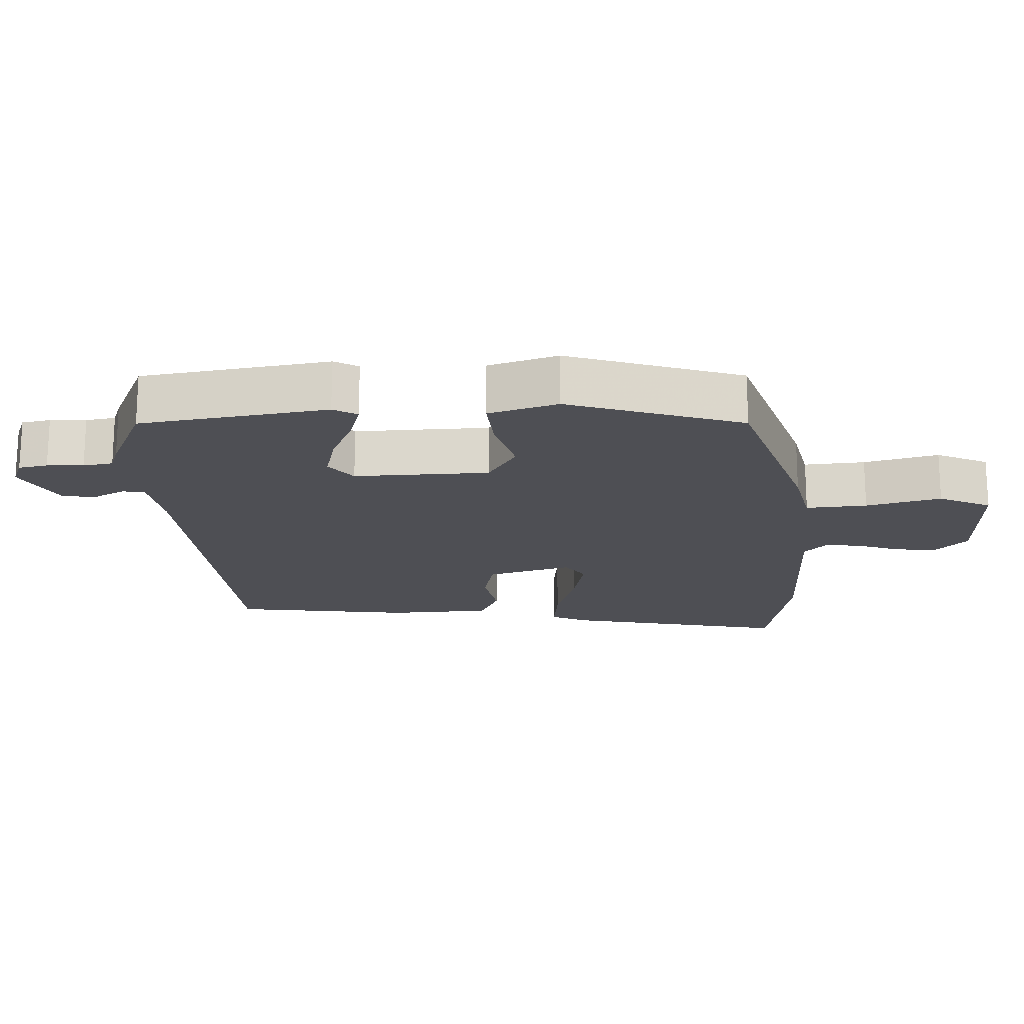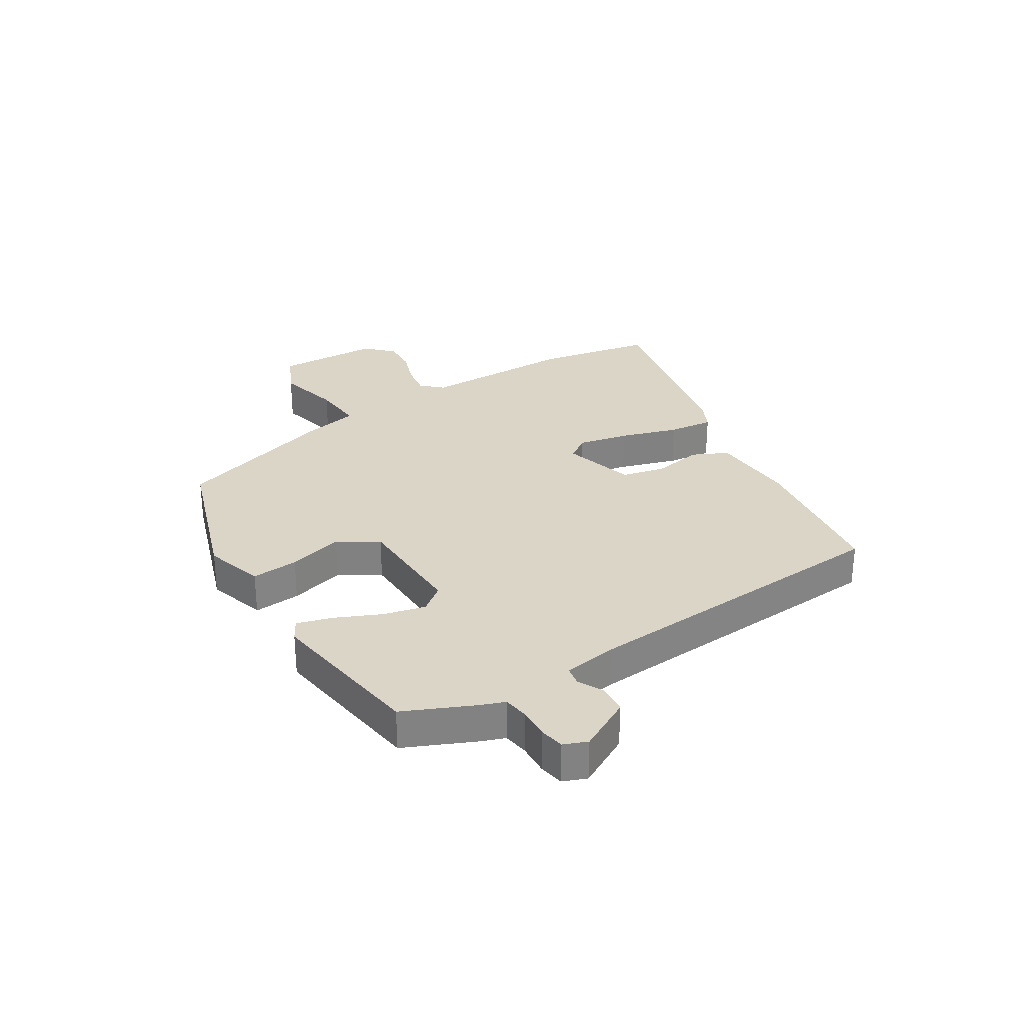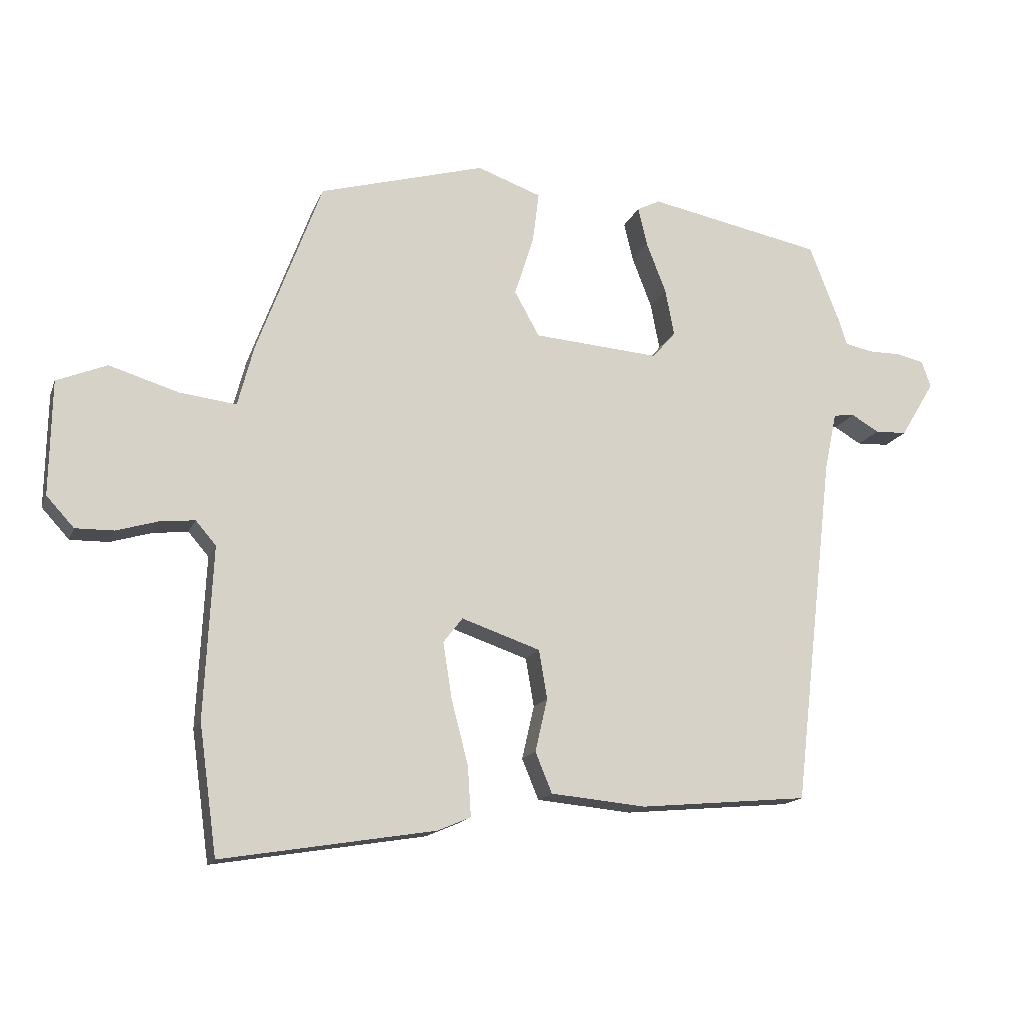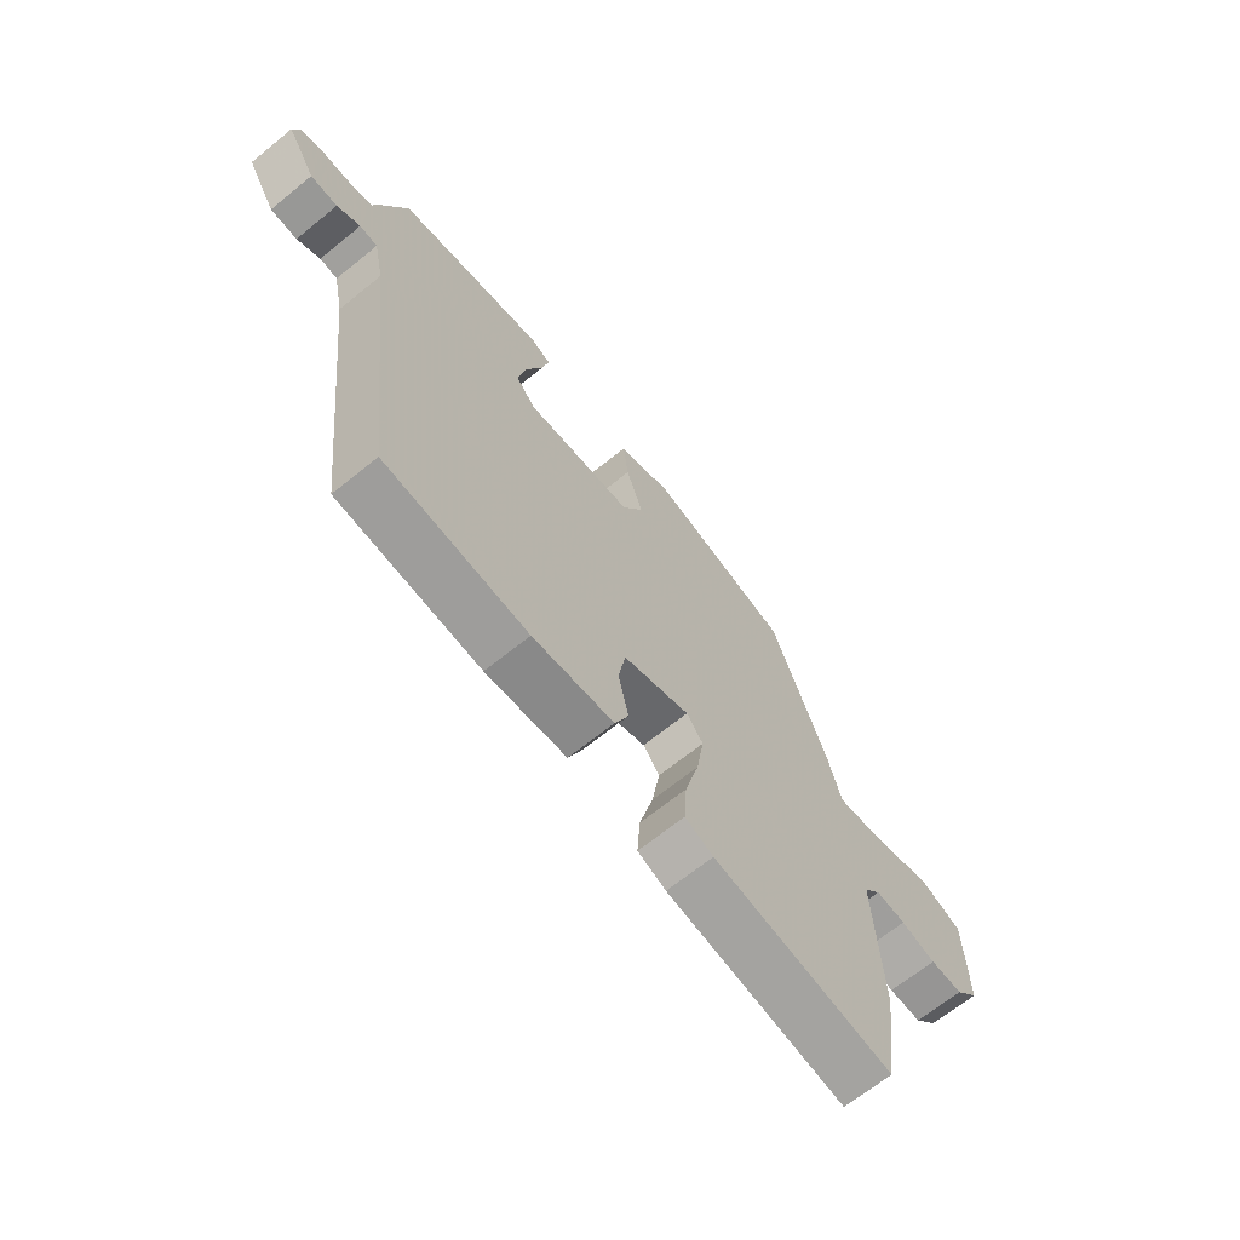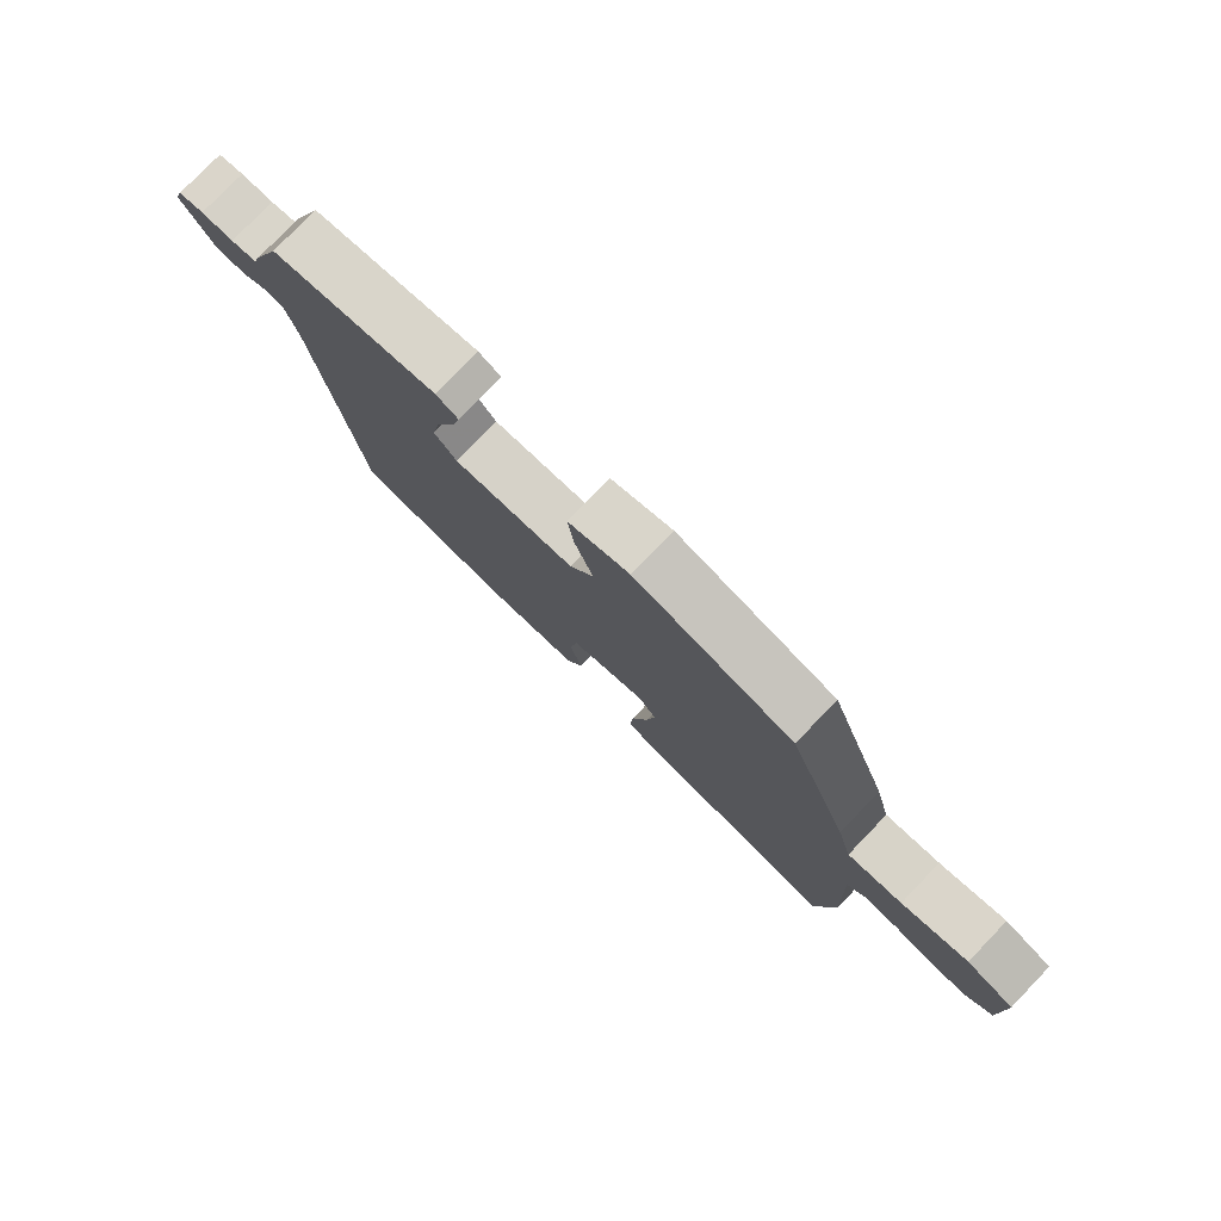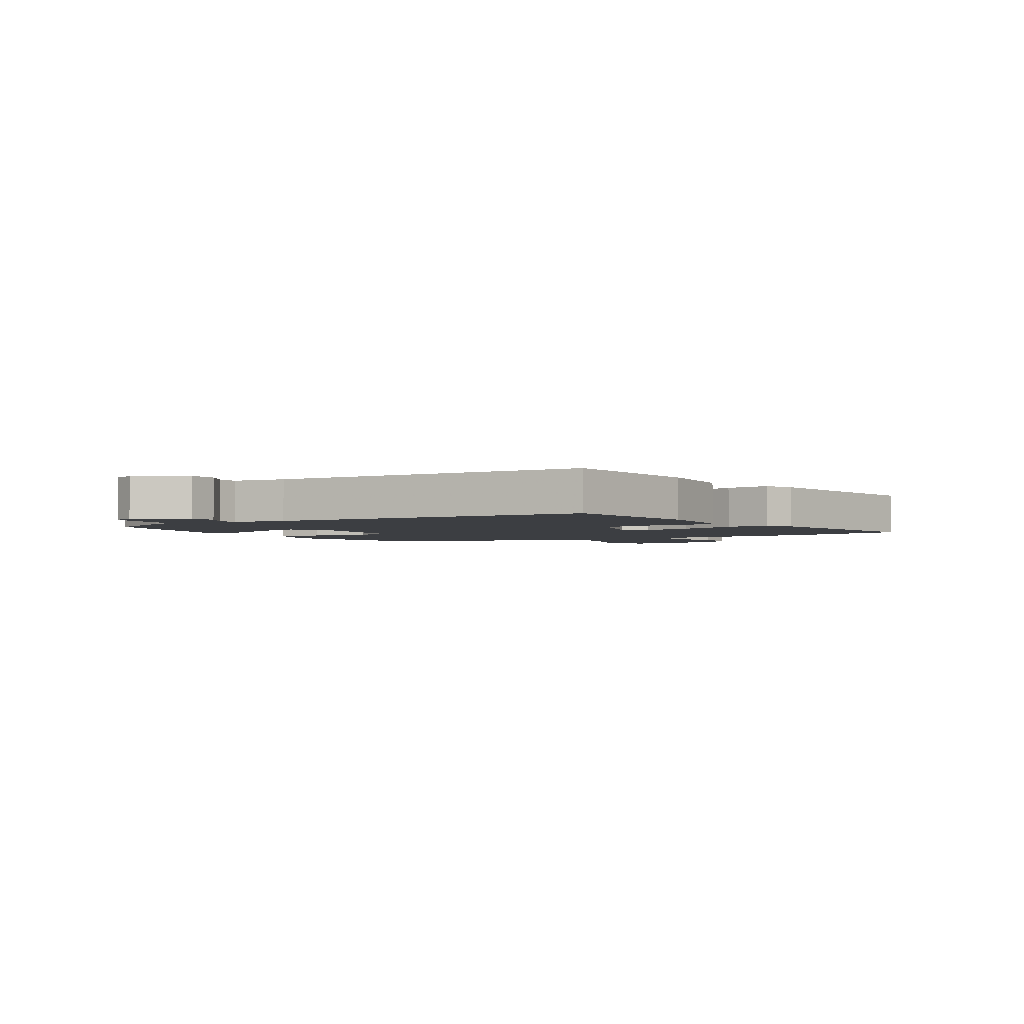
<metadata>
{"format":"obj","ext":"obj","renderer":"f3d","projection":"perspective","resolution":1024,"background":"white","views":[{"elev":71.7,"azim":-180.0,"up":"+Z"},{"elev":29.6,"azim":61.0,"up":"+Y"},{"elev":-15.4,"azim":-16.6,"up":"+Z"},{"elev":-66.9,"azim":129.1,"up":"+Z"},{"elev":78.9,"azim":-136.0,"up":"+Z"},{"elev":-3.0,"azim":123.5,"up":"+Y"}]}
</metadata>
<code>
v 0.439 0.07 -0.476
v 0.175 0.07 -0.5
v 0.026 0.07 -0.486
v 0 0.07 -0.423
v 0.019 0.07 -0.34
v 0.006 0.07 -0.264
v -0.117 0.07 -0.222
v -0.147 0.07 -0.261
v -0.133 0.07 -0.349
v -0.107 0.07 -0.449
v -0.102 0.07 -0.527
v -0.154 0.07 -0.549
v -0.486 0.07 -0.603
v -0.514 0.07 -0.402
v -0.501 0.07 -0.135
v -0.533 0.07 -0.098
v -0.588 0.07 -0.104
v -0.652 0.07 -0.123
v -0.712 0.07 -0.124
v -0.755 0.07 -0.077
v -0.752 0.07 0.102
v -0.674 0.07 0.134
v -0.566 0.07 0.101
v -0.477 0.07 0.09
v -0.452 0.07 0.185
v -0.351 0.07 0.458
v -0.092 0.07 0.531
v 0.008 0.07 0.495
v -0.002 0.07 0.415
v -0.032 0.07 0.322
v 0.007 0.07 0.252
v 0.204 0.07 0.237
v 0.24 0.07 0.279
v 0.226 0.07 0.352
v 0.195 0.07 0.432
v 0.181 0.07 0.492
v 0.217 0.07 0.51
v 0.489 0.07 0.456
v 0.537 0.07 0.332
v 0.549 0.07 0.293
v 0.592 0.07 0.284
v 0.645 0.07 0.284
v 0.687 0.07 0.274
v 0.701 0.07 0.233
v 0.648 0.07 0.145
v 0.598 0.07 0.143
v 0.555 0.07 0.168
v 0.522 0.07 0.164
v 0.503 0.07 0.073
v 0.439 0 -0.476
v 0.175 0 -0.5
v 0.026 0 -0.486
v 0 0 -0.423
v 0.019 0 -0.34
v 0.006 0 -0.264
v -0.117 0 -0.222
v -0.147 0 -0.261
v -0.133 0 -0.349
v -0.107 0 -0.449
v -0.102 0 -0.527
v -0.154 0 -0.549
v -0.486 0 -0.603
v -0.514 0 -0.402
v -0.501 0 -0.135
v -0.533 0 -0.098
v -0.588 0 -0.104
v -0.652 0 -0.123
v -0.712 0 -0.124
v -0.755 0 -0.077
v -0.752 0 0.102
v -0.674 0 0.134
v -0.566 0 0.101
v -0.477 0 0.09
v -0.452 0 0.185
v -0.351 0 0.458
v -0.092 0 0.531
v 0.008 0 0.495
v -0.002 0 0.415
v -0.032 0 0.322
v 0.007 0 0.252
v 0.204 0 0.237
v 0.24 0 0.279
v 0.226 0 0.352
v 0.195 0 0.432
v 0.181 0 0.492
v 0.217 0 0.51
v 0.489 0 0.456
v 0.537 0 0.332
v 0.549 0 0.293
v 0.592 0 0.284
v 0.645 0 0.284
v 0.687 0 0.274
v 0.701 0 0.233
v 0.648 0 0.145
v 0.598 0 0.143
v 0.555 0 0.168
v 0.522 0 0.164
v 0.503 0 0.073
f 45 46 47
f 44 45 47
f 43 44 47
f 42 43 47
f 41 42 47
f 40 41 47 48
f 39 40 48
f 38 39 48
f 37 38 48
f 36 37 48
f 35 36 48
f 34 35 48
f 33 34 48 49
f 28 29 30
f 27 28 30
f 26 27 30
f 25 26 30
f 24 25 30
f 24 30 31
f 21 22 23
f 20 21 23
f 19 20 23
f 18 19 23
f 17 18 23
f 16 17 23 24
f 24 31 32
f 16 24 32
f 15 16 32
f 13 14 15
f 12 13 15
f 11 12 15
f 10 11 15
f 9 10 15
f 3 4 5
f 2 3 5
f 1 2 5
f 49 1 5
f 33 49 5
f 32 33 5
f 8 9 15
f 7 8 15 32
f 6 7 32
f 5 6 32
f 96 95 94
f 96 94 93
f 96 93 92
f 96 92 91
f 96 91 90
f 97 96 90 89
f 97 89 88
f 97 88 87
f 97 87 86
f 97 86 85
f 97 85 84
f 97 84 83
f 98 97 83 82
f 79 78 77
f 79 77 76
f 79 76 75
f 79 75 74
f 79 74 73
f 80 79 73
f 72 71 70
f 72 70 69
f 72 69 68
f 72 68 67
f 72 67 66
f 73 72 66 65
f 81 80 73
f 81 73 65
f 81 65 64
f 64 63 62
f 64 62 61
f 64 61 60
f 64 60 59
f 64 59 58
f 54 53 52
f 54 52 51
f 54 51 50
f 54 50 98
f 54 98 82
f 54 82 81
f 64 58 57
f 81 64 57 56
f 81 56 55
f 81 55 54
f 1 50 51 2
f 2 51 52 3
f 3 52 53 4
f 4 53 54 5
f 5 54 55 6
f 6 55 56 7
f 7 56 57 8
f 8 57 58 9
f 9 58 59 10
f 10 59 60 11
f 11 60 61 12
f 12 61 62 13
f 13 62 63 14
f 14 63 64 15
f 15 64 65 16
f 16 65 66 17
f 17 66 67 18
f 18 67 68 19
f 19 68 69 20
f 20 69 70 21
f 21 70 71 22
f 22 71 72 23
f 23 72 73 24
f 24 73 74 25
f 25 74 75 26
f 26 75 76 27
f 27 76 77 28
f 28 77 78 29
f 29 78 79 30
f 30 79 80 31
f 31 80 81 32
f 32 81 82 33
f 33 82 83 34
f 34 83 84 35
f 35 84 85 36
f 36 85 86 37
f 37 86 87 38
f 38 87 88 39
f 39 88 89 40
f 40 89 90 41
f 41 90 91 42
f 42 91 92 43
f 43 92 93 44
f 44 93 94 45
f 45 94 95 46
f 46 95 96 47
f 47 96 97 48
f 48 97 98 49
f 49 98 50 1

</code>
